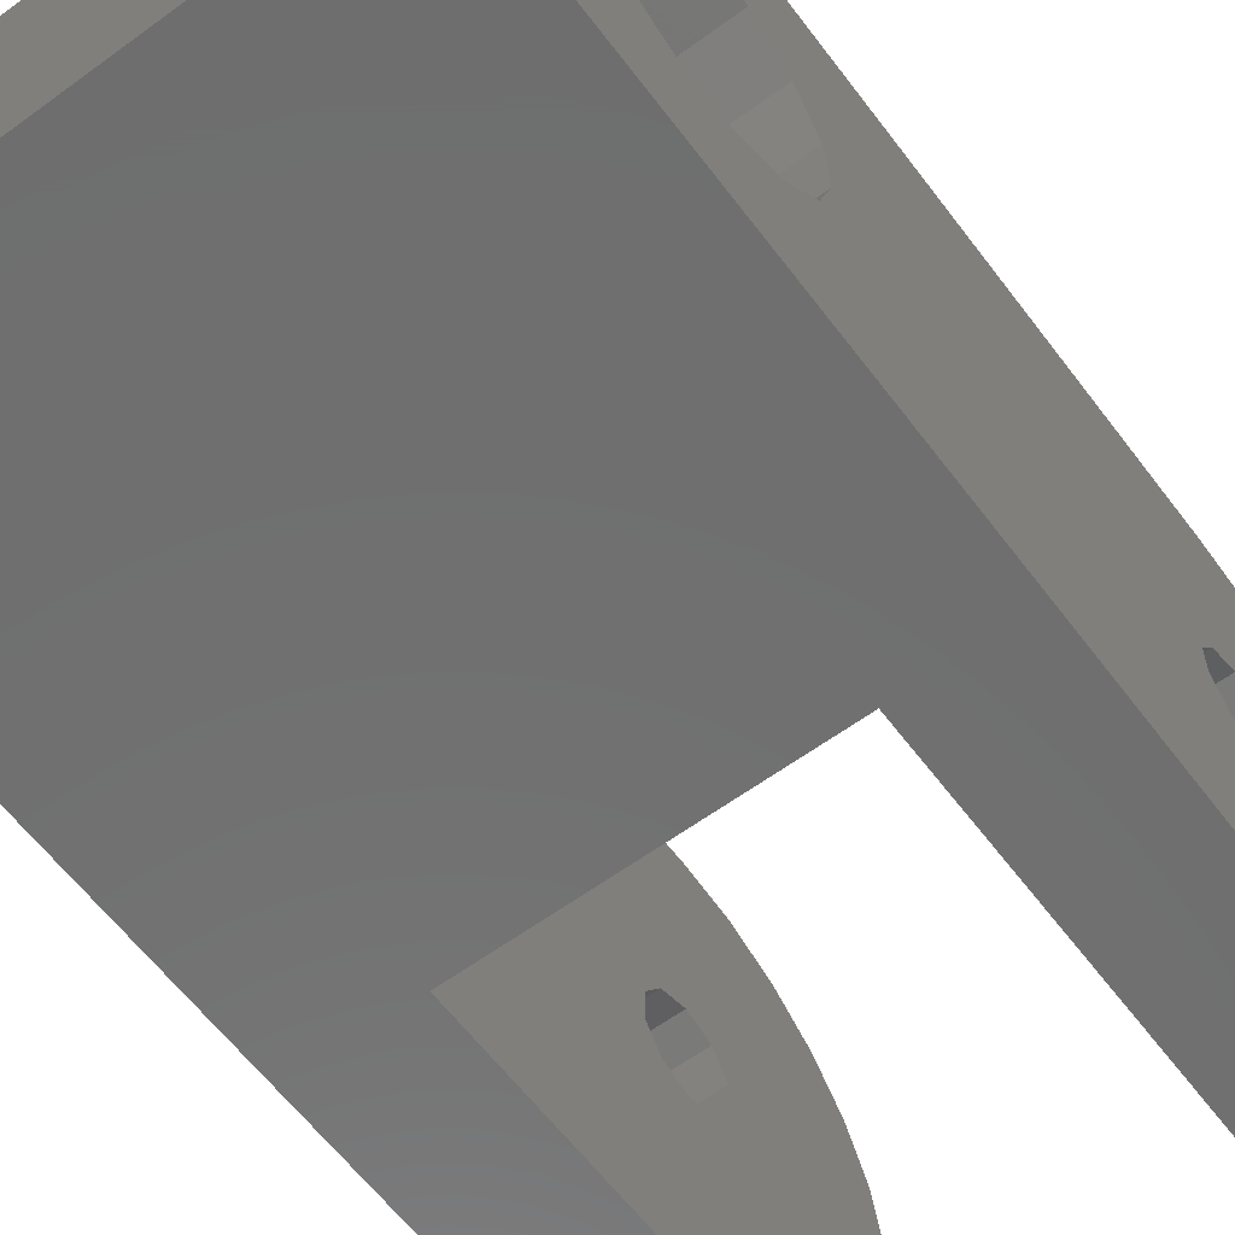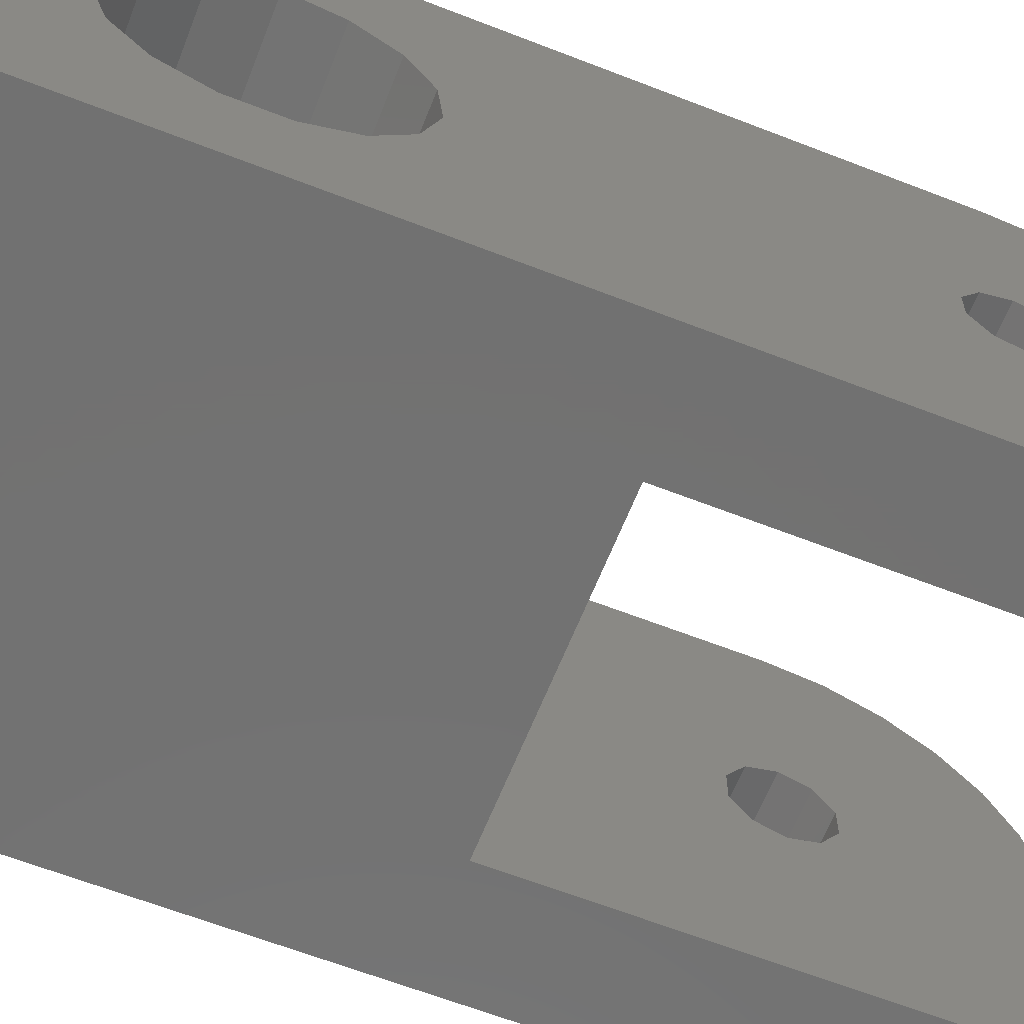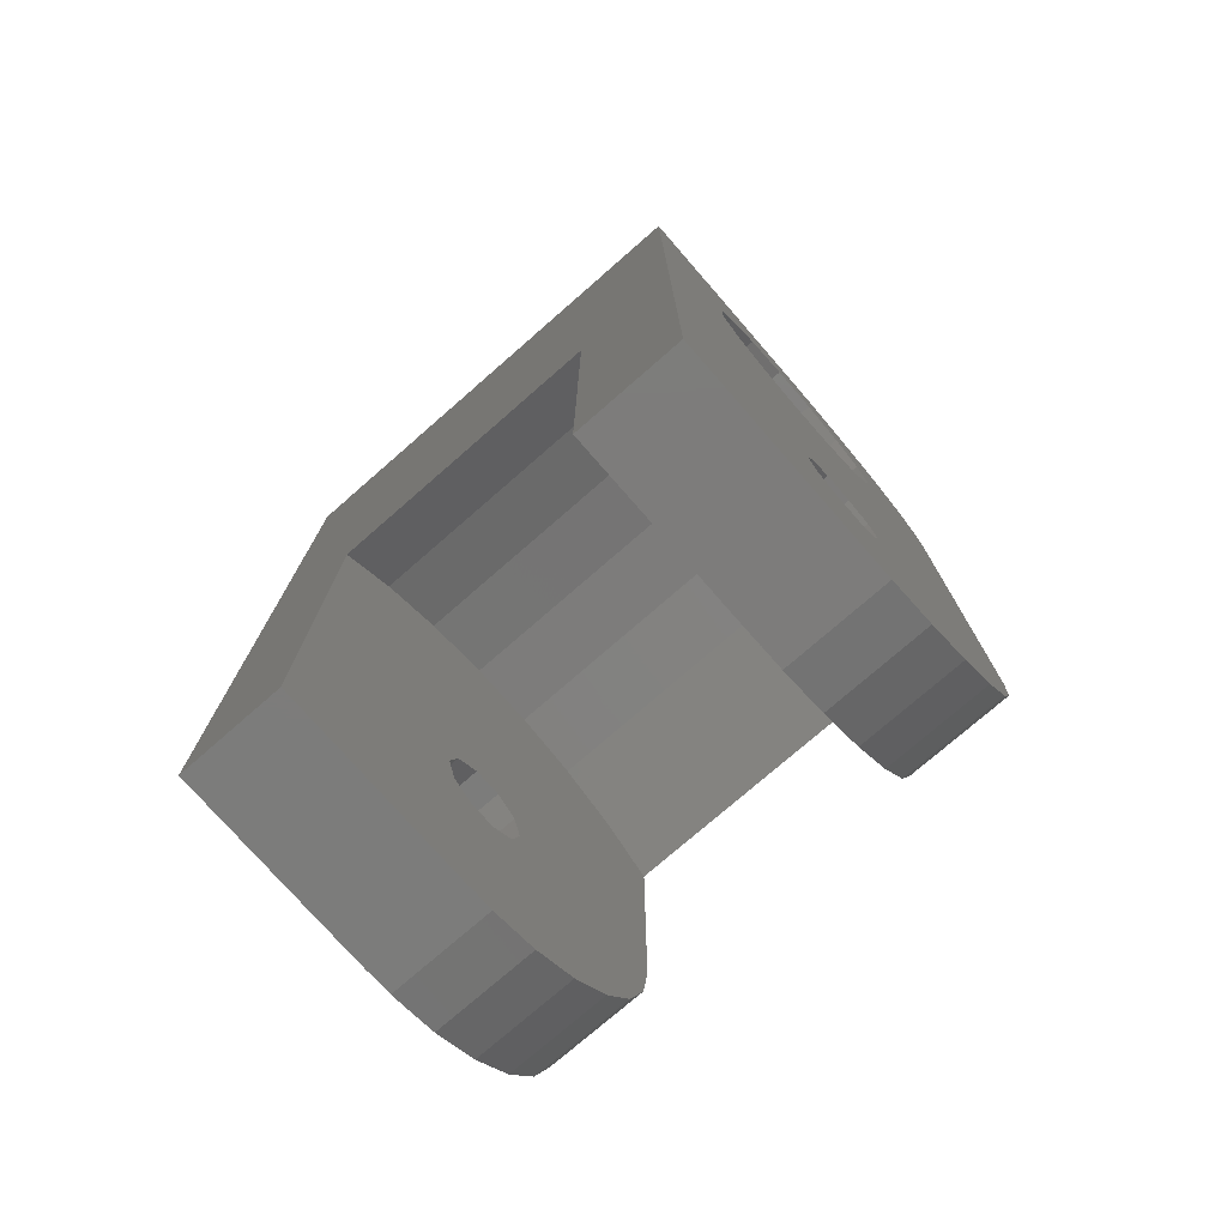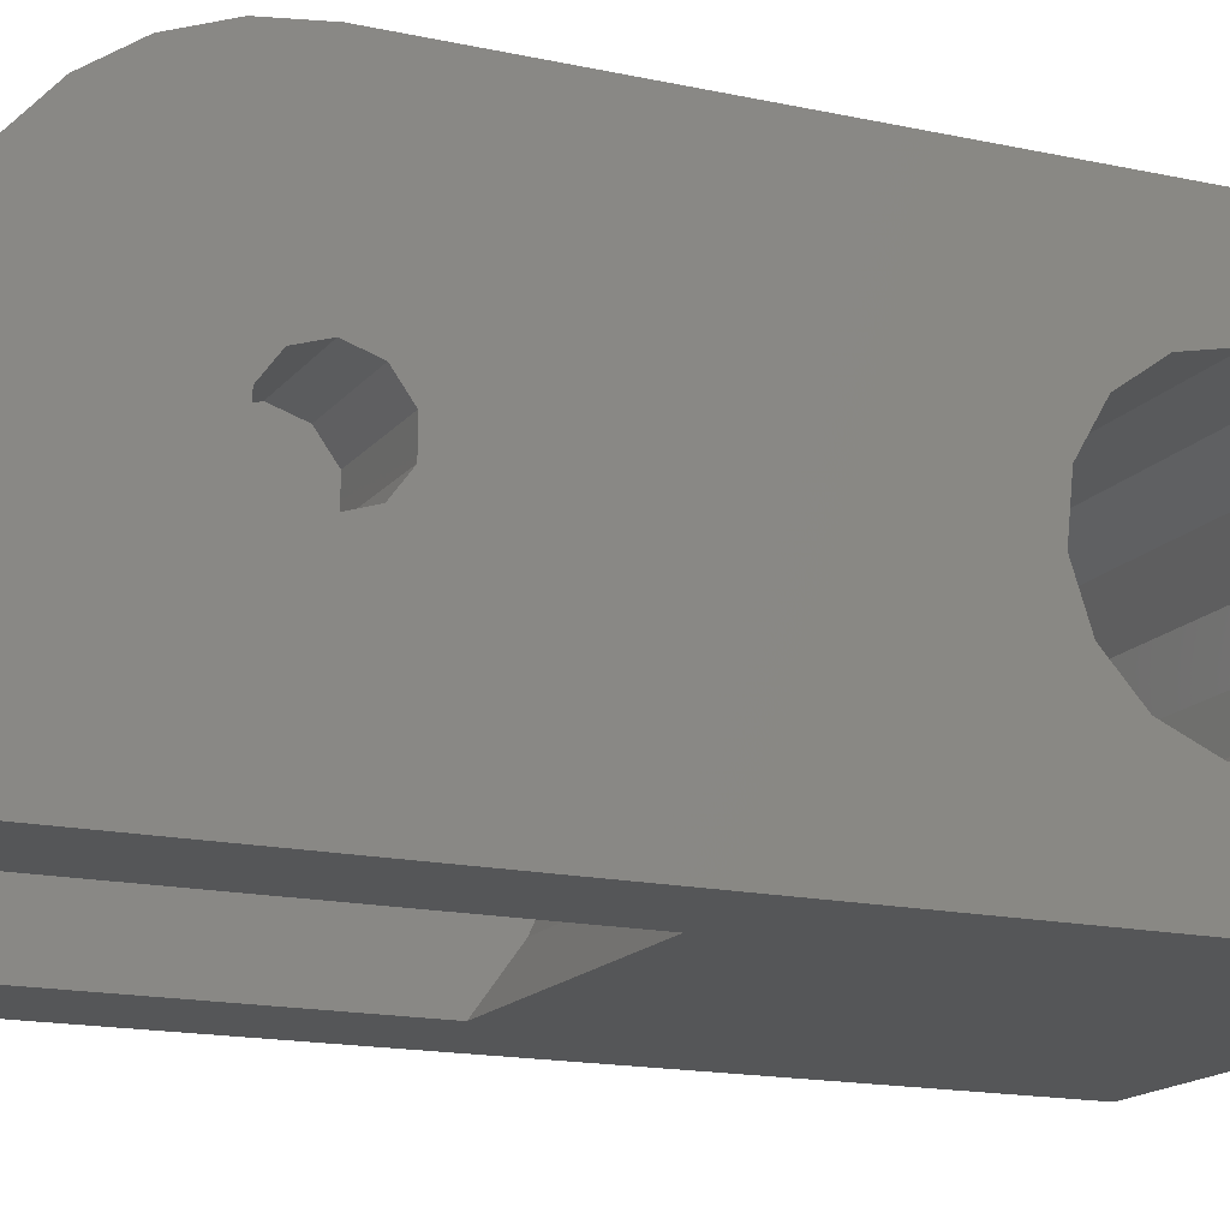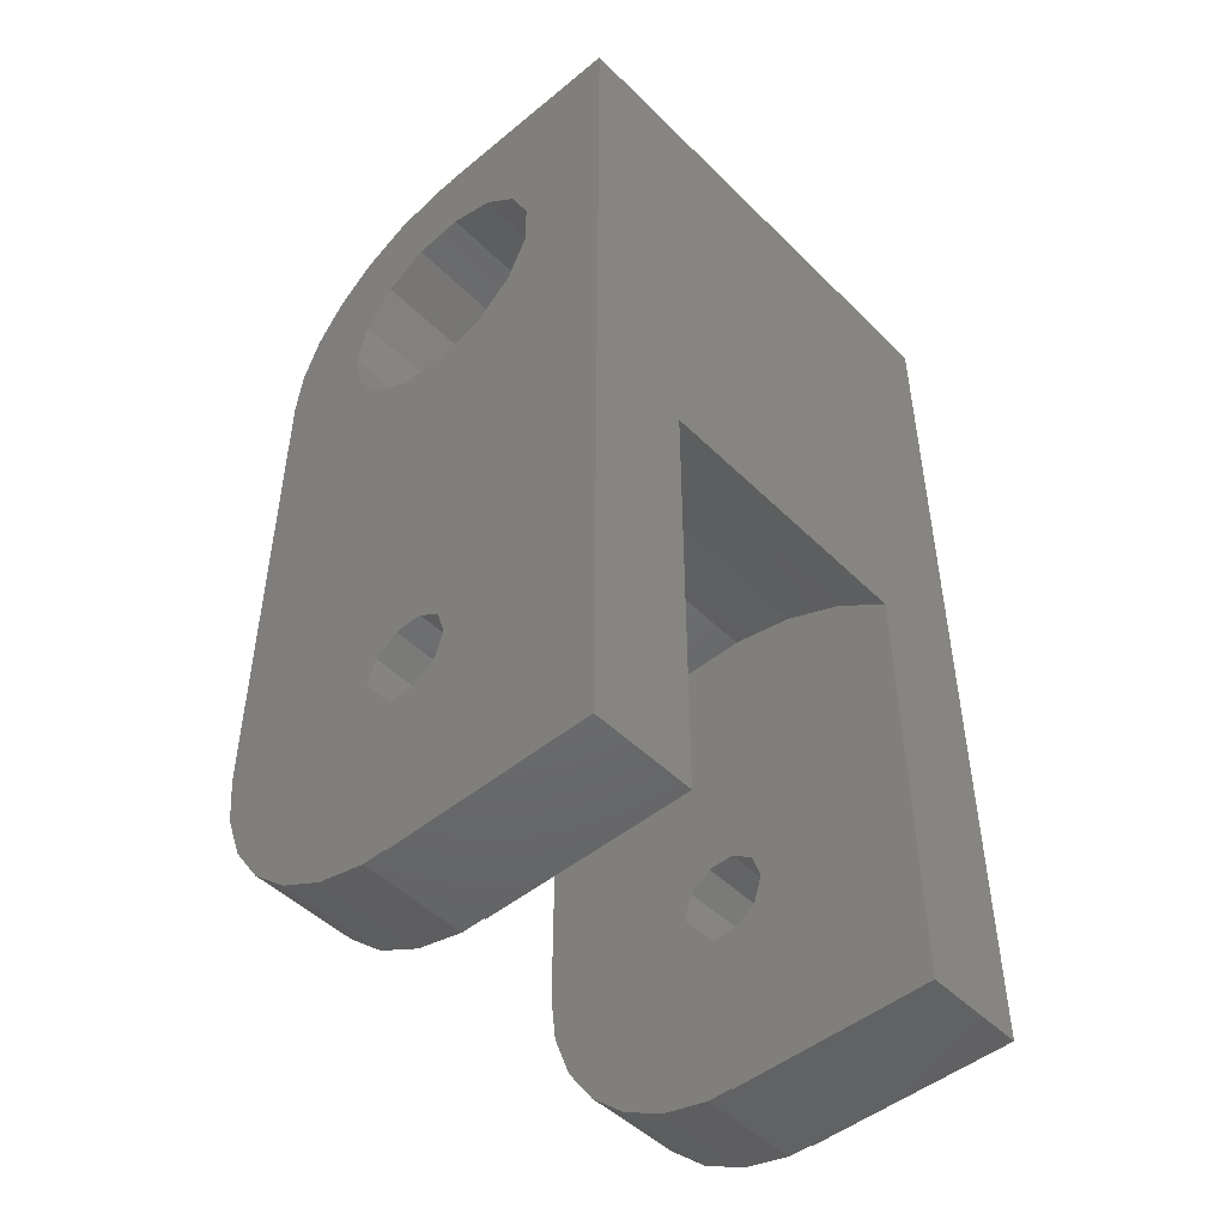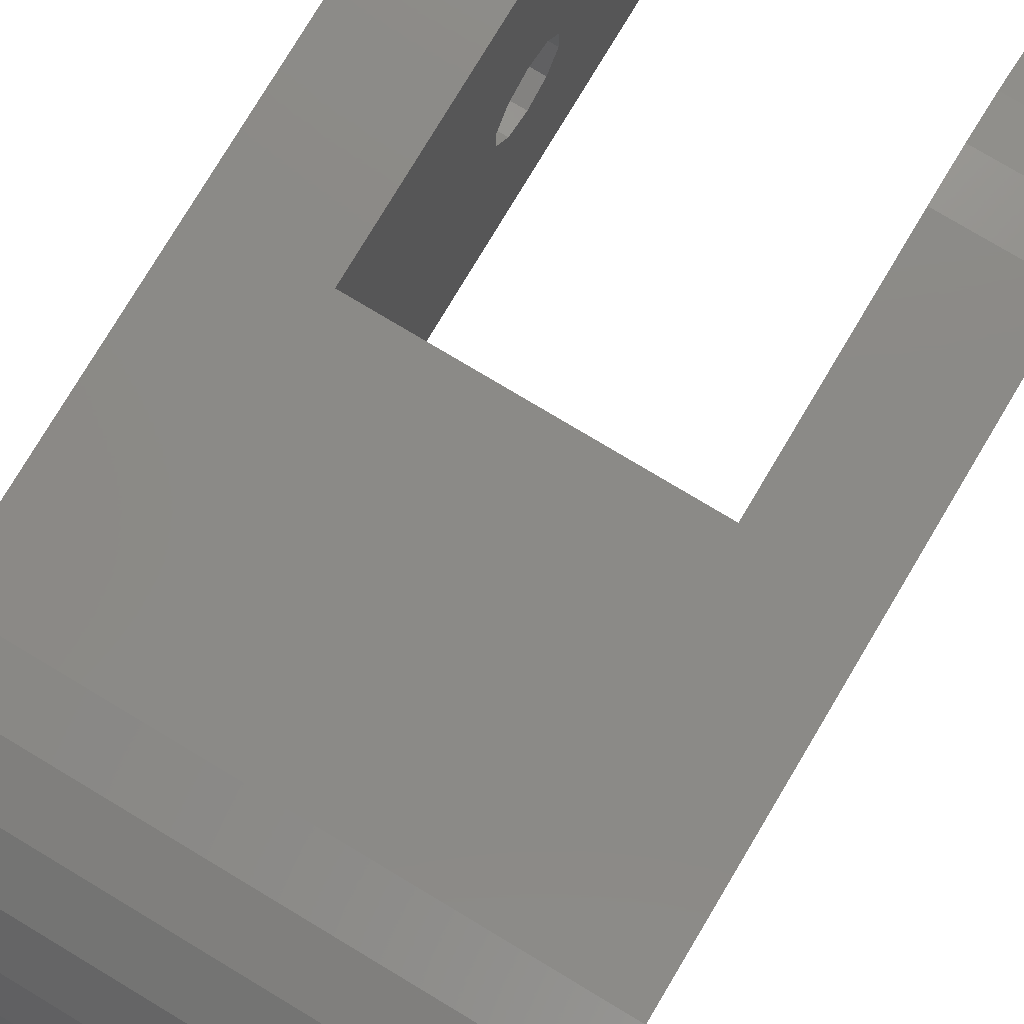
<metadata>
{"format":"stl","ext":"stl","renderer":"f3d","projection":"perspective","resolution":1024,"background":"white","views":[{"elev":-60.9,"azim":-143.2,"up":"+Z"},{"elev":-63.7,"azim":-111.5,"up":"+Z"},{"elev":-75.8,"azim":-138.9,"up":"+Y"},{"elev":-15.8,"azim":65.3,"up":"+Z"},{"elev":-48.4,"azim":132.5,"up":"+Y"},{"elev":78.3,"azim":-149.1,"up":"+Z"}]}
</metadata>
<code>
# stl→obj: 146 verts, 300 faces
v -1.776e-15 -8 0
v -4 -8 8.882e-16
v -1.776e-15 28 0
v -4 8.939 8.882e-16
v -15 8.939 3.331e-15
v -15 -8 3.331e-15
v -19 -8 4.219e-15
v -19 28 4.219e-15
v 0 -8 8
v -4 -8 8
v 0 -7.942 8
v -3.775e-16 0 6.3
v 0 28 8
v 0 27.94 8
v -1.044e-16 15.52 7.53
v 3.088e-16 15.72 9.391
v 1.166e-16 1.617 8.525
v 6.686e-16 16.66 11.01
v 9.128e-16 18.17 12.11
v 3.054e-16 0.9992 9.375
v -8.084e-16 22.64 4.359
v -9.774e-16 20.94 3.598
v -1.044e-16 24.48 7.53
v -4.996e-16 23.9 5.75
v -9.774e-16 19.06 3.598
v -1.166e-16 1.617 7.475
v -8.084e-16 17.36 4.359
v -4.996e-16 16.1 5.75
v -3.054e-16 0.9992 6.625
v 3.088e-16 24.28 9.391
v 9.992e-16 20 12.5
v 1.33e-15 25.3 13.99
v 9.128e-16 21.83 12.11
v 6.686e-16 23.34 11.01
v 1.009e-15 26.58 12.54
v 2.141e-16 27.94 8.964
v 6.299e-16 27.48 10.84
v -3.054e-16 -0.9992 6.625
v -1.166e-16 -1.617 7.475
v 3.775e-16 0 9.7
v 1.166e-16 -1.617 8.525
v 3.054e-16 -0.9992 9.375
v 2.141e-16 -7.942 8.964
v 1.009e-15 -6.584 12.54
v 6.299e-16 -7.48 10.84
v 1.33e-15 -5.305 13.99
v 1.573e-15 -3.718 15.08
v 1.725e-15 -1.915 15.77
v 1.776e-15 0 16
v 1.776e-15 20 16
v 1.725e-15 21.91 15.77
v 1.573e-15 23.72 15.08
v -19 28 8
v -19 -8 8
v -19 -7.942 8
v -19 -0.9992 6.625
v -19 -7.942 8.964
v -19 -1.617 8.525
v -19 -7.48 10.84
v -19 -0.9992 9.375
v -19 -6.584 12.54
v -19 19.06 3.598
v -19 -5.305 13.99
v -19 20 12.5
v -19 0 16
v -19 20 16
v -19 23.34 11.01
v -19 21.91 15.77
v -19 23.72 15.08
v -19 25.3 13.99
v -19 26.58 12.54
v -19 27.48 10.84
v -19 27.94 8
v -19 27.94 8.964
v -19 17.36 4.359
v -19 -3.718 15.08
v -19 20.94 3.598
v -19 16.1 5.75
v -19 -1.915 15.77
v -19 22.64 4.359
v -19 23.9 5.75
v -19 15.52 7.53
v -19 24.28 9.391
v -19 24.48 7.53
v -19 21.83 12.11
v -19 18.17 12.11
v -19 15.72 9.391
v -19 16.66 11.01
v -19 0 6.3
v -19 0.9992 6.625
v -19 1.617 7.475
v -19 0 9.7
v -19 1.617 8.525
v -19 0.9992 9.375
v -19 -1.617 7.475
v -15 -8 8
v -15 10.39 2
v -15 11.41 4.292
v -15 11.93 9.254
v -15 11.93 6.746
v -15 11.41 11.71
v -15 10.39 14
v -15 8.939 16
v -15 0 16
v -15 -1.915 15.77
v -15 -3.718 15.08
v -15 0.9992 9.375
v -15 0.9992 6.625
v -15 0 6.3
v -15 -0.9992 9.375
v -15 0 9.7
v -15 -5.305 13.99
v -15 -7.942 8.964
v -15 -7.48 10.84
v -15 -7.942 8
v -15 -0.9992 6.625
v -15 -6.584 12.54
v -15 -1.617 7.475
v -15 -1.617 8.525
v -15 1.617 8.525
v -15 1.617 7.475
v -4 10.39 2
v -4 -7.942 8
v -4 -7.942 8.964
v -4 -7.48 10.84
v -4 -6.584 12.54
v -4 -5.305 13.99
v -4 -3.718 15.08
v -4 -1.915 15.77
v -4 0 16
v -4 8.939 16
v -4 10.39 14
v -4 0 9.7
v -4 11.41 11.71
v -4 0.9992 9.375
v -4 11.93 9.254
v -4 1.617 7.475
v -4 11.93 6.746
v -4 0.9992 6.625
v -4 0 6.3
v -4 11.41 4.292
v -4 -0.9992 6.625
v -4 1.617 8.525
v -4 -1.617 8.525
v -4 -0.9992 9.375
v -4 -1.617 7.475
f 1 2 3
f 3 2 4
f 3 4 5
f 5 6 7
f 5 7 8
f 5 8 3
f 2 1 9
f 10 2 9
f 9 1 3
f 11 9 3
f 12 11 3
f 13 14 3
f 15 16 17
f 18 19 20
f 21 22 3
f 23 24 14
f 22 25 3
f 26 27 28
f 24 21 14
f 26 29 27
f 30 23 14
f 25 27 29
f 31 32 19
f 33 34 35
f 35 32 31
f 30 14 36
f 37 35 34
f 38 39 11
f 36 37 30
f 29 12 25
f 14 21 3
f 40 20 19
f 25 12 3
f 38 11 12
f 40 19 32
f 20 17 16
f 39 41 11
f 15 26 28
f 41 42 43
f 43 44 45
f 43 46 44
f 43 47 46
f 43 48 47
f 43 49 48
f 43 50 49
f 43 51 50
f 43 52 51
f 43 40 52
f 43 42 40
f 20 16 18
f 31 33 35
f 34 30 37
f 17 26 15
f 40 32 52
f 43 11 41
f 3 8 13
f 13 8 53
f 7 54 8
f 8 54 55
f 56 55 57
f 58 57 59
f 60 59 61
f 62 61 63
f 64 65 66
f 67 66 68
f 8 68 69
f 8 69 70
f 8 70 71
f 8 71 72
f 73 72 74
f 8 72 73
f 75 63 76
f 77 8 62
f 8 61 62
f 75 62 63
f 75 76 78
f 78 76 79
f 8 80 81
f 78 65 82
f 67 68 83
f 8 84 83
f 8 83 68
f 85 66 67
f 86 65 64
f 82 65 87
f 88 65 86
f 87 65 88
f 78 79 65
f 64 66 85
f 84 8 81
f 80 8 77
f 89 55 56
f 90 8 89
f 8 55 89
f 91 8 90
f 60 61 92
f 8 93 94
f 8 94 61
f 94 92 61
f 58 59 60
f 95 57 58
f 93 8 91
f 53 8 73
f 56 57 95
f 7 6 96
f 54 7 96
f 5 97 98
f 99 5 100
f 100 5 98
f 101 5 99
f 102 5 101
f 103 5 102
f 104 5 103
f 105 5 104
f 106 5 105
f 107 5 106
f 108 109 5
f 110 111 112
f 113 5 114
f 115 5 113
f 96 5 115
f 6 5 96
f 114 116 117
f 114 5 116
f 116 118 117
f 118 119 117
f 117 110 112
f 112 111 106
f 111 107 106
f 120 5 107
f 121 108 5
f 120 121 5
f 116 5 109
f 119 110 117
f 122 97 5
f 4 122 5
f 123 124 125
f 123 125 126
f 123 126 127
f 123 127 128
f 123 128 129
f 123 129 130
f 123 130 131
f 123 131 132
f 133 132 134
f 135 134 136
f 137 136 138
f 137 138 139
f 140 122 10
f 122 4 10
f 4 2 10
f 141 122 140
f 142 140 10
f 138 141 139
f 143 136 137
f 135 136 143
f 133 134 135
f 123 132 133
f 144 123 145
f 123 133 145
f 146 123 144
f 142 10 146
f 146 10 123
f 139 141 140
f 10 9 11
f 123 10 11
f 123 11 43
f 124 123 43
f 124 43 45
f 125 124 45
f 125 45 44
f 126 125 44
f 126 44 46
f 127 126 46
f 127 46 47
f 128 127 47
f 128 47 48
f 129 128 48
f 129 48 49
f 130 129 49
f 130 49 50
f 131 130 50
f 65 104 66
f 104 103 66
f 66 131 50
f 103 131 66
f 50 51 68
f 66 50 68
f 51 52 69
f 68 51 69
f 52 32 70
f 69 52 70
f 35 71 32
f 32 71 70
f 37 72 35
f 35 72 71
f 36 74 37
f 37 74 72
f 14 73 36
f 36 73 74
f 73 14 13
f 53 73 13
f 22 77 62
f 25 22 62
f 21 80 77
f 22 21 77
f 24 81 80
f 21 24 80
f 23 84 81
f 24 23 81
f 30 83 84
f 23 30 84
f 34 67 83
f 30 34 83
f 85 67 33
f 33 67 34
f 64 85 31
f 31 85 33
f 64 31 86
f 86 31 19
f 86 19 88
f 88 19 18
f 88 18 87
f 87 18 16
f 87 16 82
f 82 16 15
f 82 15 78
f 78 15 28
f 78 28 75
f 75 28 27
f 62 75 27
f 25 62 27
f 140 142 38
f 12 140 38
f 29 139 140
f 12 29 140
f 26 137 139
f 29 26 139
f 17 143 137
f 26 17 137
f 20 135 143
f 17 20 143
f 133 135 40
f 40 135 20
f 133 40 145
f 145 40 42
f 145 42 144
f 144 42 41
f 144 41 146
f 146 41 39
f 146 39 142
f 142 39 38
f 79 105 104
f 65 79 104
f 76 106 105
f 79 76 105
f 63 112 106
f 76 63 106
f 61 117 112
f 63 61 112
f 59 114 117
f 61 59 117
f 57 113 114
f 59 57 114
f 55 115 113
f 57 55 113
f 54 96 115
f 55 54 115
f 89 56 116
f 109 89 116
f 95 118 56
f 56 118 116
f 58 119 95
f 95 119 118
f 60 110 58
f 58 110 119
f 92 111 60
f 60 111 110
f 92 94 111
f 111 94 107
f 107 94 93
f 120 107 93
f 120 93 91
f 121 120 91
f 121 91 90
f 108 121 90
f 108 90 89
f 109 108 89
f 131 103 102
f 132 131 102
f 132 102 101
f 134 132 101
f 134 101 99
f 136 134 99
f 136 99 100
f 138 136 100
f 138 100 98
f 141 138 98
f 141 98 97
f 122 141 97

</code>
